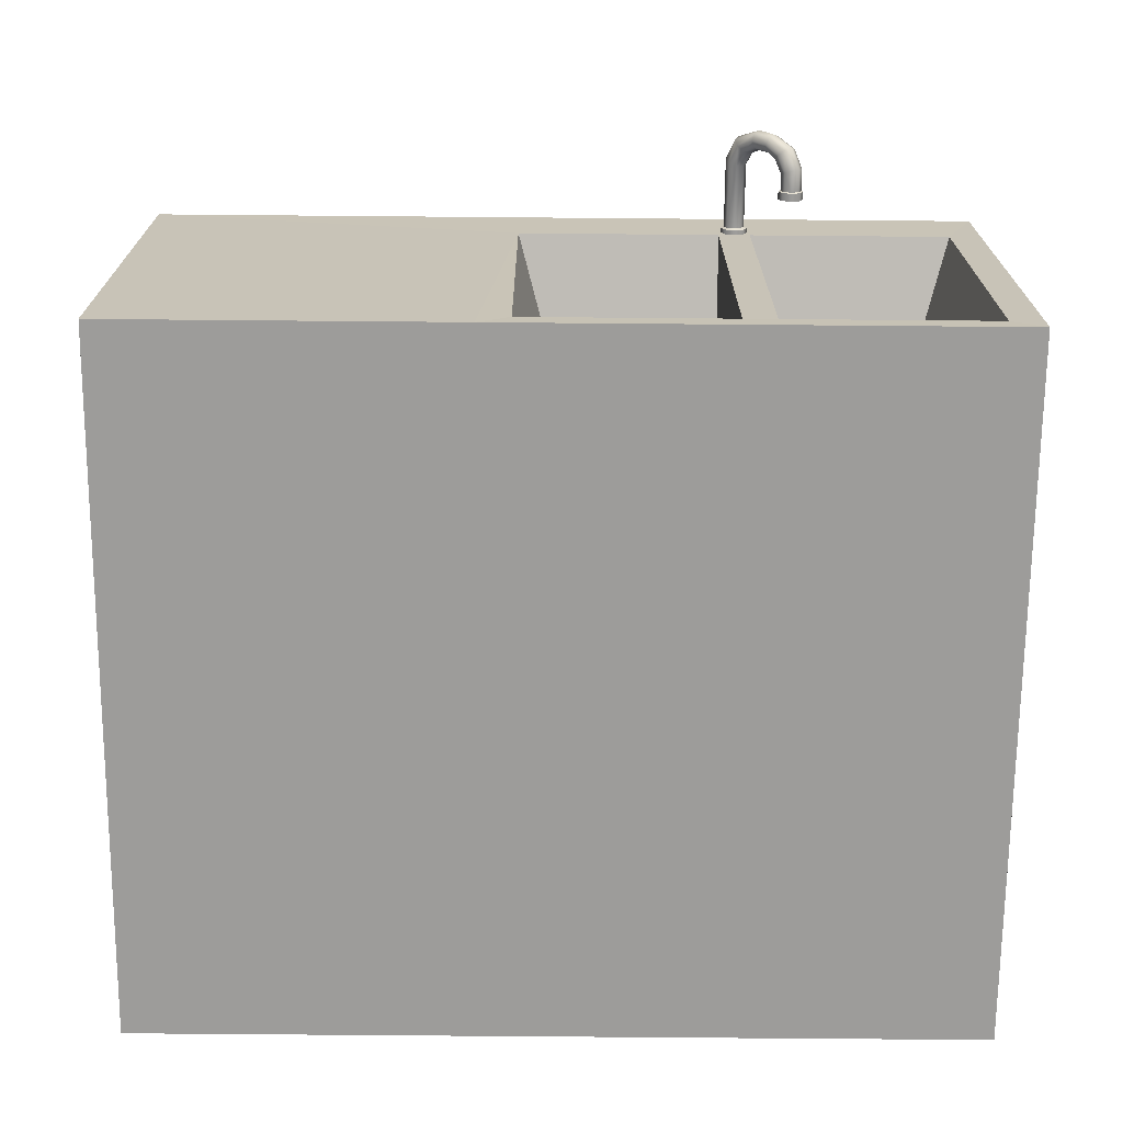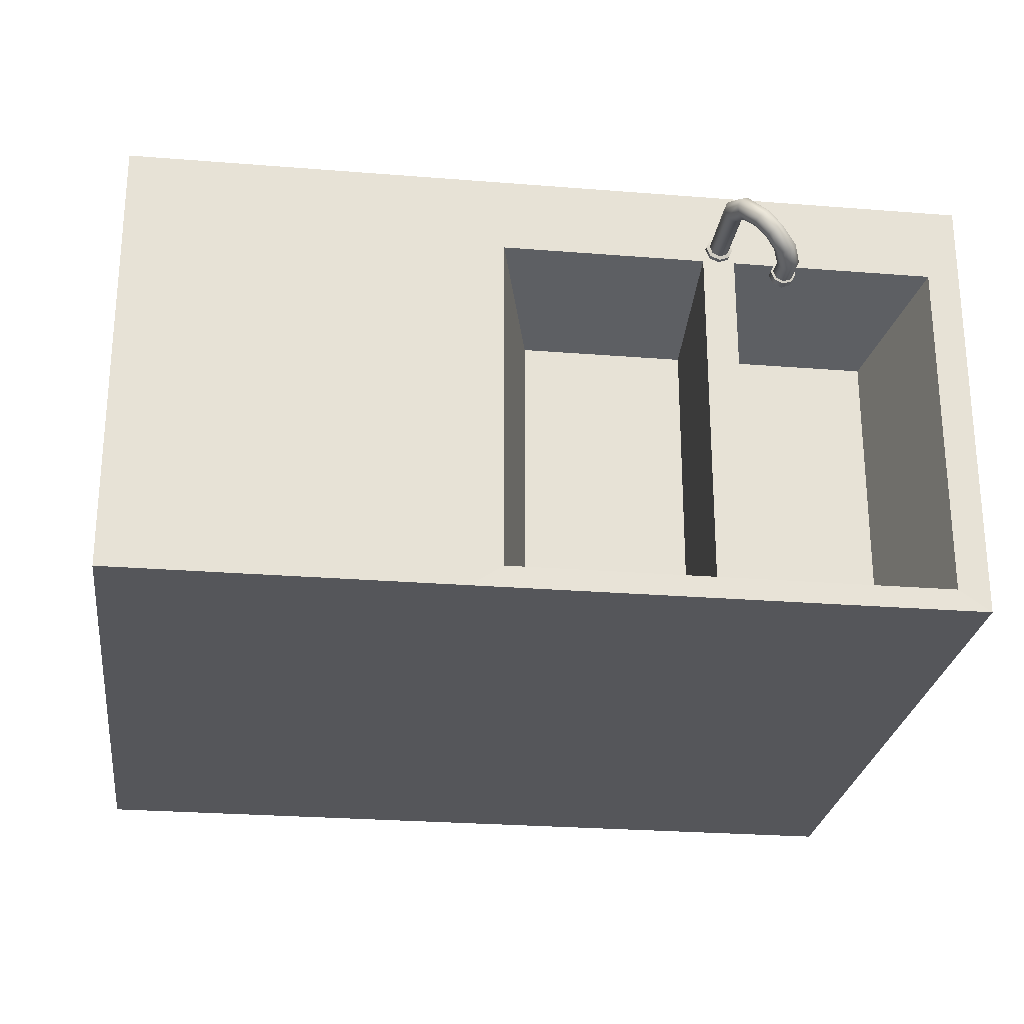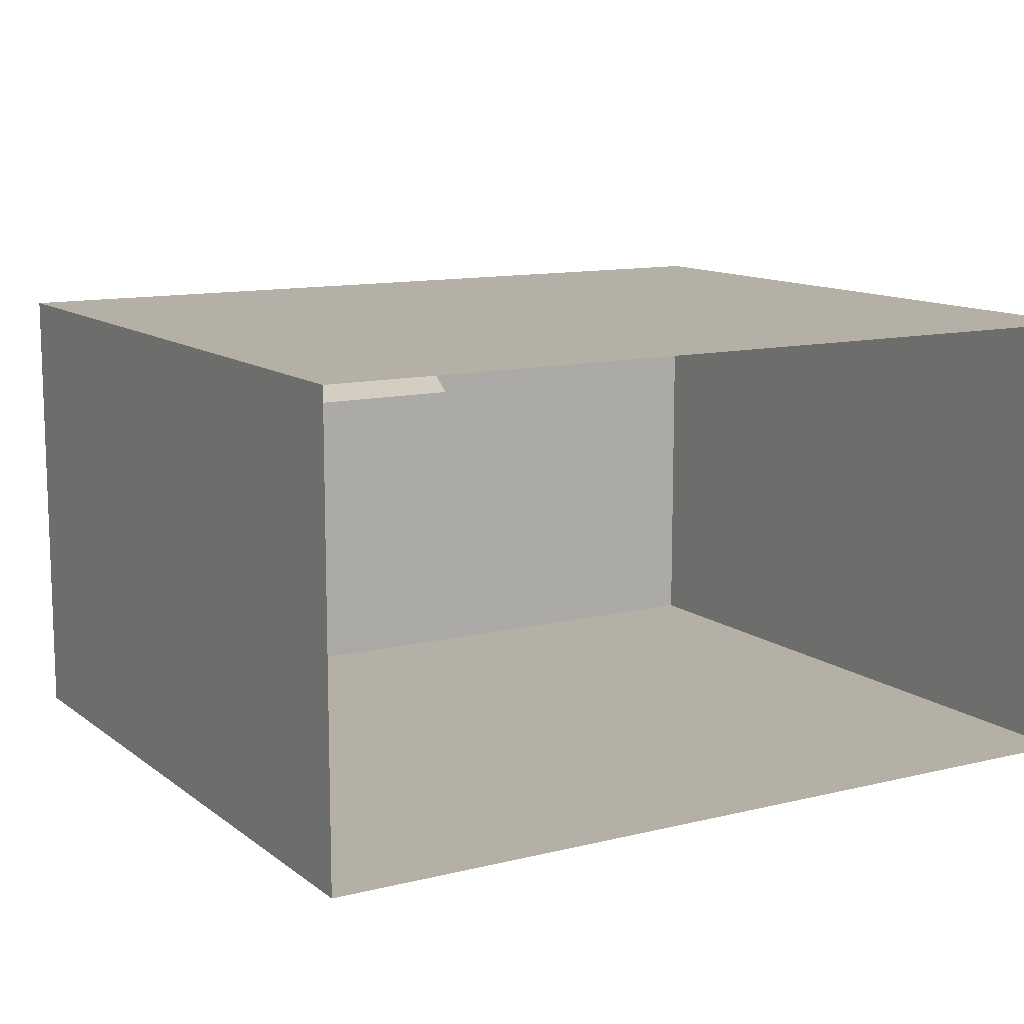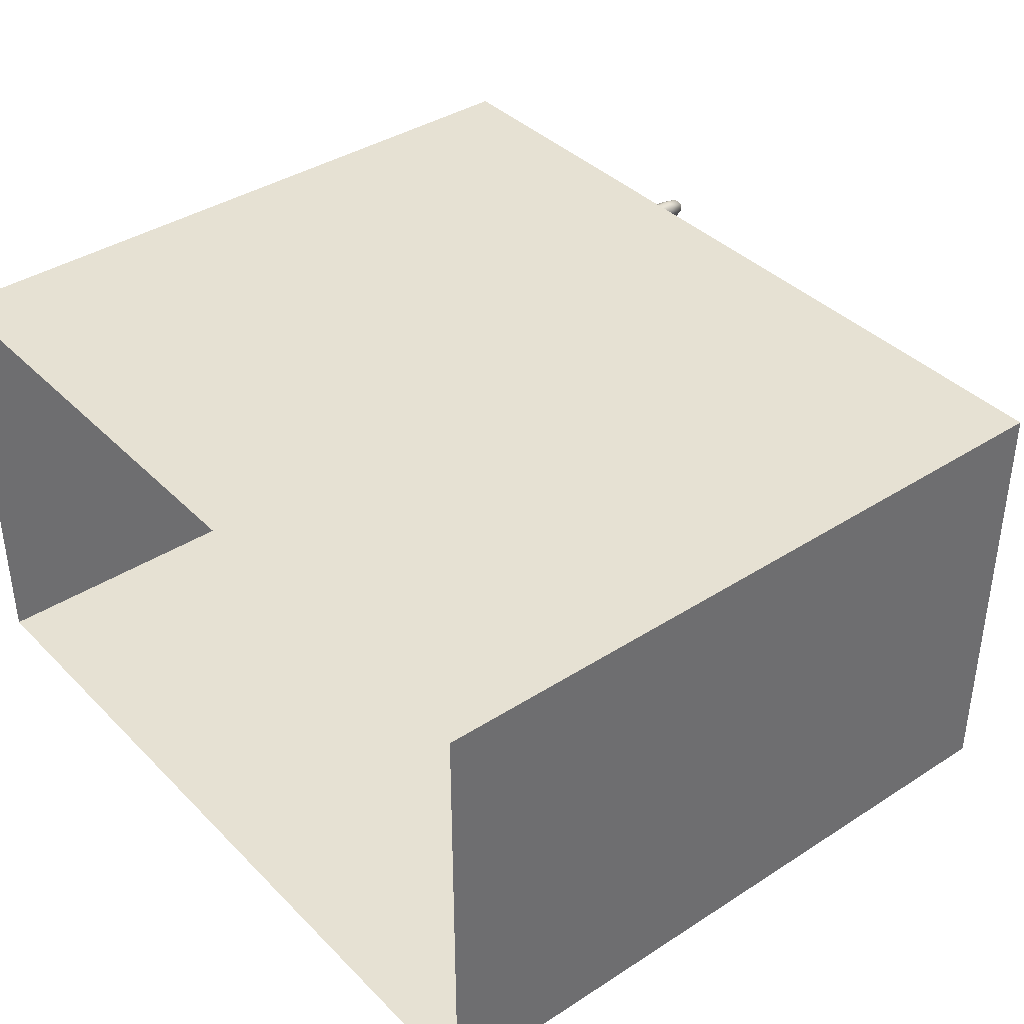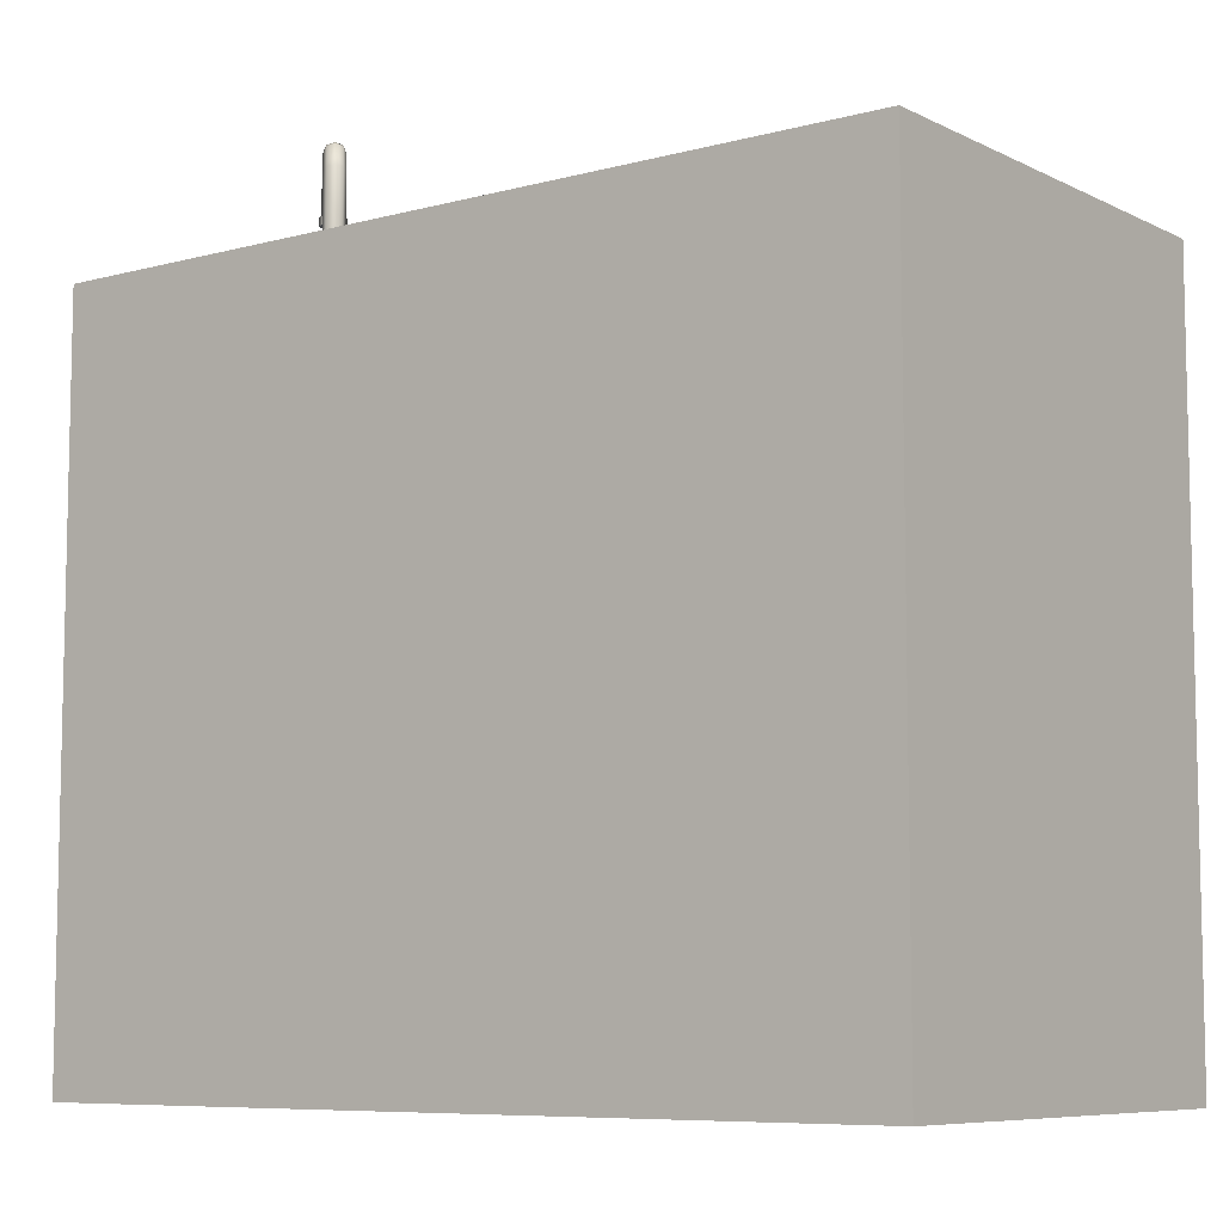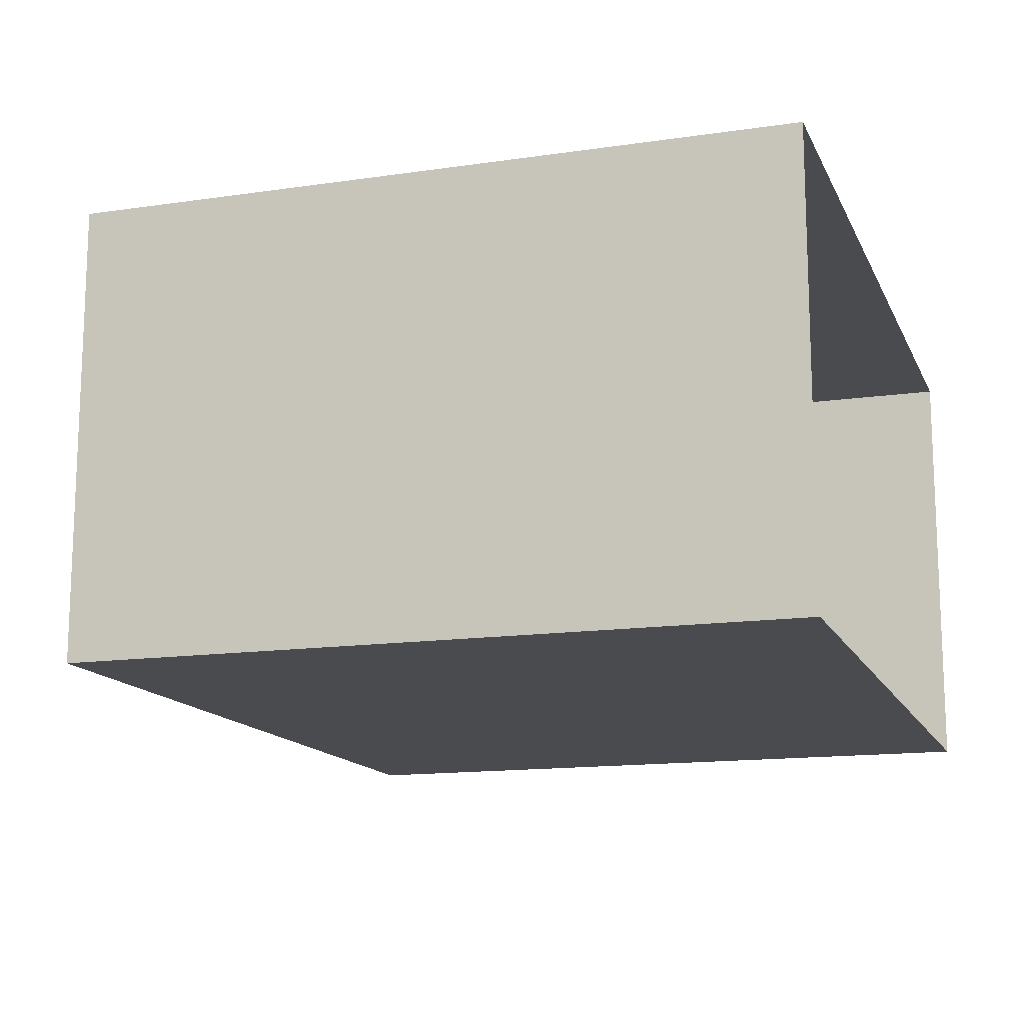
<metadata>
{"format":"obj","ext":"obj","renderer":"f3d","projection":"perspective","resolution":1024,"background":"white","views":[{"elev":-70.3,"azim":179.5,"up":"+Z"},{"elev":-25.8,"azim":172.7,"up":"+Z"},{"elev":11.7,"azim":-30.6,"up":"+Z"},{"elev":38.7,"azim":51.0,"up":"+Z"},{"elev":-7.8,"azim":37.0,"up":"+Y"},{"elev":-14.2,"azim":-72.1,"up":"+Z"}]}
</metadata>
<code>
g default
v 4.535 0.2875 1.717
v 4.535 1.981 1.717
v 4.535 0.2875 2.789
v 2.516 0.2875 1.717
v 2.592 1.98 1.77
v 2.592 1.98 2.604
v 3.636 1.98 2.604
v 3.712 0.2875 1.717
v 3.636 1.98 1.77
v 4.535 1.981 2.789
v 2.516 1.981 1.717
v 3.712 1.981 1.717
v 3.543 1.65 2.518
v 2.686 1.65 2.518
v 2.686 1.65 1.856
v 3.543 1.65 1.856
v 2.516 1.981 2.789
v 3.114 0.2875 1.717
v 2.516 0.2875 2.789
v 3.114 1.981 1.717
v 3.076 1.98 2.604
v 3.152 1.98 2.604
v 3.076 1.98 1.77
v 3.152 1.98 1.77
v 3.152 1.65 2.518
v 3.076 1.65 2.518
v 3.152 1.65 1.856
v 3.076 1.65 1.856
v 2.99 2.088 2.536
v 2.989 2.192 2.54
v 2.973 2.154 2.523
v 2.99 2.148 2.531
v 3.004 2.18 2.546
v 3.008 2.146 2.525
v 3.021 2.175 2.539
v 3.015 2.148 2.507
v 3.029 2.18 2.523
v 3.008 2.154 2.49
v 3.024 2.192 2.507
v 2.991 2.16 2.482
v 3.009 2.205 2.501
v 2.973 2.162 2.488
v 2.992 2.21 2.508
v 2.966 2.16 2.505
v 2.984 2.205 2.524
v 3.131 1.995 2.62
v 3.138 1.995 2.638
v 3.13 1.995 2.655
v 3.113 1.995 2.661
v 3.077 2.197 2.634
v 3.095 2.154 2.653
v 3.088 2.148 2.635
v 3.073 2.184 2.618
v 3.096 2.146 2.618
v 3.081 2.178 2.602
v 3.113 2.148 2.612
v 3.097 2.184 2.595
v 3.131 2.154 2.62
v 3.113 2.197 2.601
v 3.138 2.16 2.638
v 3.118 2.21 2.616
v 3.13 2.162 2.655
v 3.109 2.215 2.632
v 3.113 2.16 2.661
v 3.093 2.21 2.64
v 2.99 2.109 2.531
v 2.973 2.109 2.523
v 2.966 2.109 2.506
v 3.008 2.109 2.524
v 3.015 2.109 2.507
v 3.008 2.109 2.49
v 2.991 2.109 2.482
v 2.974 2.109 2.489
v 2.969 2.088 2.527
v 3.011 2.088 2.528
v 3.02 2.088 2.508
v 3.012 2.088 2.487
v 2.992 2.088 2.477
v 2.971 2.088 2.485
v 2.961 2.088 2.506
v 2.969 2.107 2.527
v 2.961 2.107 2.505
v 2.99 2.107 2.536
v 3.011 2.107 2.528
v 3.02 2.107 2.508
v 3.012 2.107 2.486
v 2.991 2.107 2.477
v 2.97 2.107 2.485
v 3.046 2.215 2.6
v 3.017 2.212 2.569
v 3.024 2.195 2.566
v 3.051 2.198 2.595
v 3.037 2.188 2.555
v 3.064 2.19 2.583
v 3.049 2.195 2.543
v 3.076 2.198 2.571
v 3.052 2.212 2.536
v 3.081 2.215 2.567
v 3.045 2.227 2.538
v 3.076 2.231 2.571
v 3.032 2.234 2.549
v 3.064 2.238 2.583
v 3.02 2.227 2.562
v 3.051 2.231 2.595
v 3.097 1.995 2.619
v 3.089 1.995 2.636
v 3.114 1.995 2.613
v 3.096 1.995 2.654
v 3.091 1.991 2.613
v 3.091 1.972 2.613
v 3.113 1.972 2.669
v 3.136 1.972 2.66
v 3.146 1.972 2.638
v 3.137 1.972 2.615
v 3.114 1.972 2.605
v 3.081 1.972 2.636
v 3.09 1.972 2.659
v 3.09 1.991 2.659
v 3.137 1.991 2.615
v 3.136 1.991 2.66
v 3.081 1.991 2.636
v 3.146 1.991 2.638
v 3.113 1.991 2.669
v 3.114 1.991 2.605
v 2.991 2.088 2.507
g polySurface219
f 2 3 1
f 7 17 10
f 17 4 19
f 12 1 8
f 9 20 24
f 10 2 12
f 26 15 14
f 10 19 3
f 6 11 17
f 5 20 11
f 7 12 9
f 24 16 9
f 9 13 7
f 6 15 5
f 22 13 25
f 13 27 25
f 21 14 6
f 11 18 4
f 23 15 28
f 20 8 18
f 24 21 22
f 22 27 24
f 24 20 23
f 21 17 22
f 26 23 28
f 21 6 17
f 2 10 3
f 7 22 17
f 17 11 4
f 12 2 1
f 9 12 20
f 26 28 15
f 10 17 19
f 6 5 11
f 5 23 20
f 7 10 12
f 24 27 16
f 9 16 13
f 6 14 15
f 22 7 13
f 13 16 27
f 21 26 14
f 11 20 18
f 23 5 15
f 20 12 8
f 24 23 21
f 22 25 27
f 26 21 23
f 68 81 67
f 102 61 100
f 66 81 83
f 69 83 84
f 73 87 88
f 98 57 96
f 50 104 89
f 90 33 91
f 65 102 104
f 100 59 98
f 57 94 96
f 30 32 33
f 33 34 35
f 37 34 36
f 39 36 38
f 41 38 40
f 43 40 42
f 43 44 45
f 45 31 30
f 54 106 52
f 48 60 62
f 64 48 62
f 99 39 41
f 107 54 56
f 47 58 60
f 46 56 58
f 51 49 64
f 93 37 95
f 103 30 90
f 55 92 94
f 101 41 43
f 97 37 39
f 91 35 93
f 101 45 103
f 52 50 53
f 54 53 55
f 57 54 55
f 59 56 57
f 61 58 59
f 63 60 61
f 64 63 65
f 51 65 50
f 52 108 51
f 49 118 123
f 107 119 124
f 48 123 120
f 108 121 118
f 32 67 66
f 31 68 67
f 36 71 38
f 38 72 40
f 34 70 36
f 44 73 68
f 40 73 42
f 34 66 69
f 84 29 75
f 87 79 88
f 82 79 80
f 84 76 85
f 86 78 87
f 85 77 86
f 81 80 74
f 83 74 29
f 70 86 71
f 72 86 87
f 69 85 70
f 73 82 68
f 89 91 92
f 92 93 94
f 96 93 95
f 98 95 97
f 100 97 99
f 102 99 101
f 102 103 104
f 104 90 89
f 53 89 92
f 118 111 123
f 124 114 115
f 123 112 120
f 121 117 118
f 122 114 119
f 120 113 122
f 121 110 116
f 124 110 109
f 105 124 109
f 105 121 106
f 48 122 47
f 46 122 119
f 29 74 125
f 74 80 125
f 80 79 125
f 79 78 125
f 78 77 125
f 77 76 125
f 76 75 125
f 75 29 125
f 68 82 81
f 102 63 61
f 66 67 81
f 69 66 83
f 73 72 87
f 98 59 57
f 50 65 104
f 90 30 33
f 65 63 102
f 100 61 59
f 57 55 94
f 30 31 32
f 33 32 34
f 37 35 34
f 39 37 36
f 41 39 38
f 43 41 40
f 43 42 44
f 45 44 31
f 54 105 106
f 48 47 60
f 64 49 48
f 99 97 39
f 107 105 54
f 47 46 58
f 46 107 56
f 51 108 49
f 93 35 37
f 103 45 30
f 55 53 92
f 101 99 41
f 97 95 37
f 91 33 35
f 101 43 45
f 52 51 50
f 54 52 53
f 57 56 54
f 59 58 56
f 61 60 58
f 63 62 60
f 64 62 63
f 51 64 65
f 52 106 108
f 49 108 118
f 107 46 119
f 48 49 123
f 108 106 121
f 32 31 67
f 31 44 68
f 36 70 71
f 38 71 72
f 34 69 70
f 44 42 73
f 40 72 73
f 34 32 66
f 84 83 29
f 87 78 79
f 82 88 79
f 84 75 76
f 86 77 78
f 85 76 77
f 81 82 80
f 83 81 74
f 70 85 86
f 72 71 86
f 69 84 85
f 73 88 82
f 89 90 91
f 92 91 93
f 96 94 93
f 98 96 95
f 100 98 97
f 102 100 99
f 102 101 103
f 104 103 90
f 53 50 89
f 118 117 111
f 124 119 114
f 123 111 112
f 121 116 117
f 122 113 114
f 120 112 113
f 121 109 110
f 124 115 110
f 105 107 124
f 105 109 121
f 48 120 122
f 46 47 122

</code>
